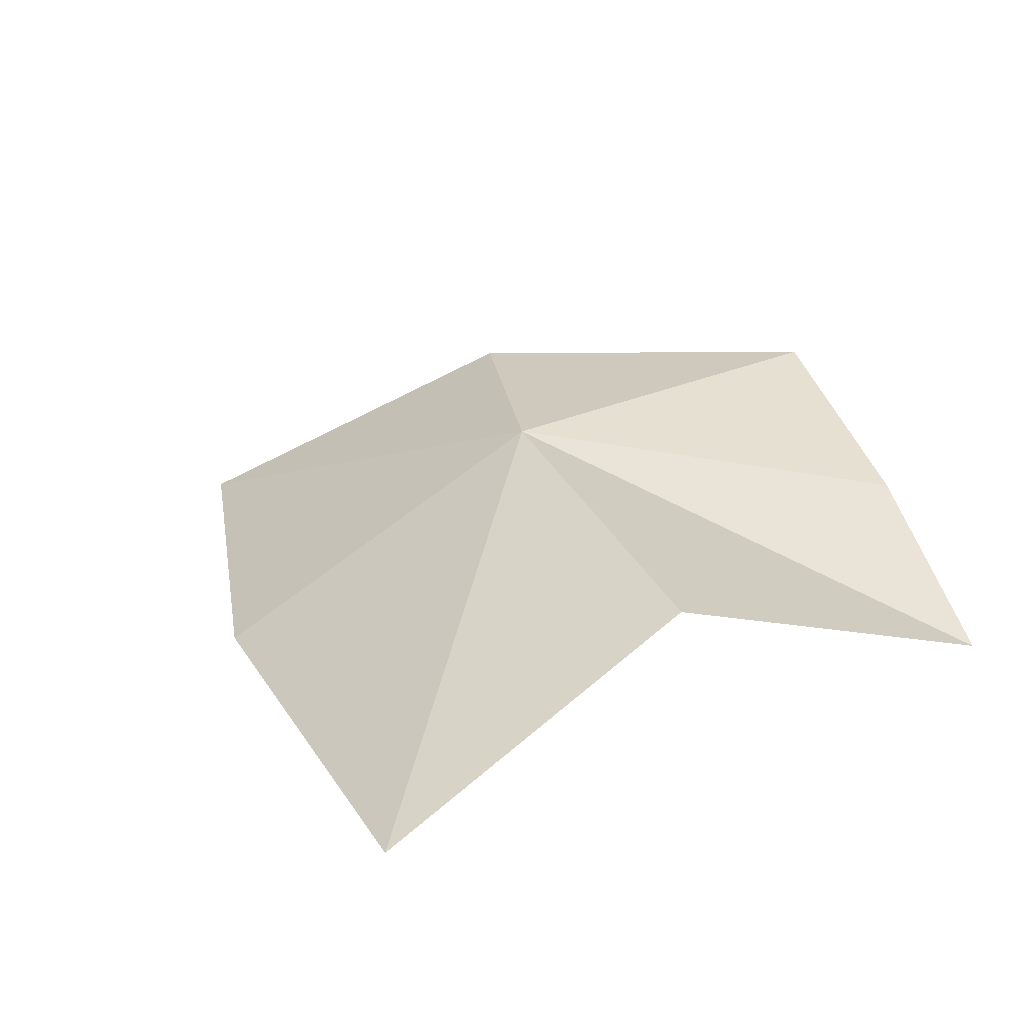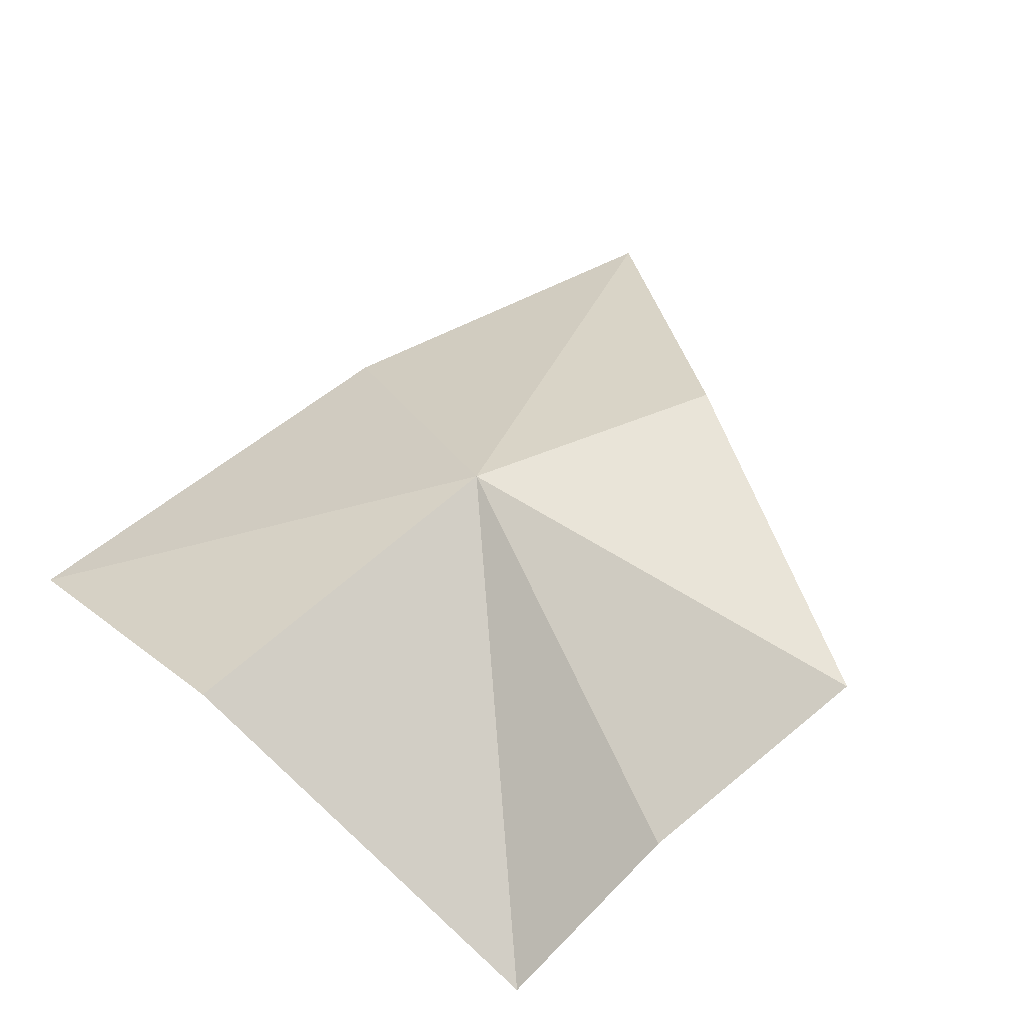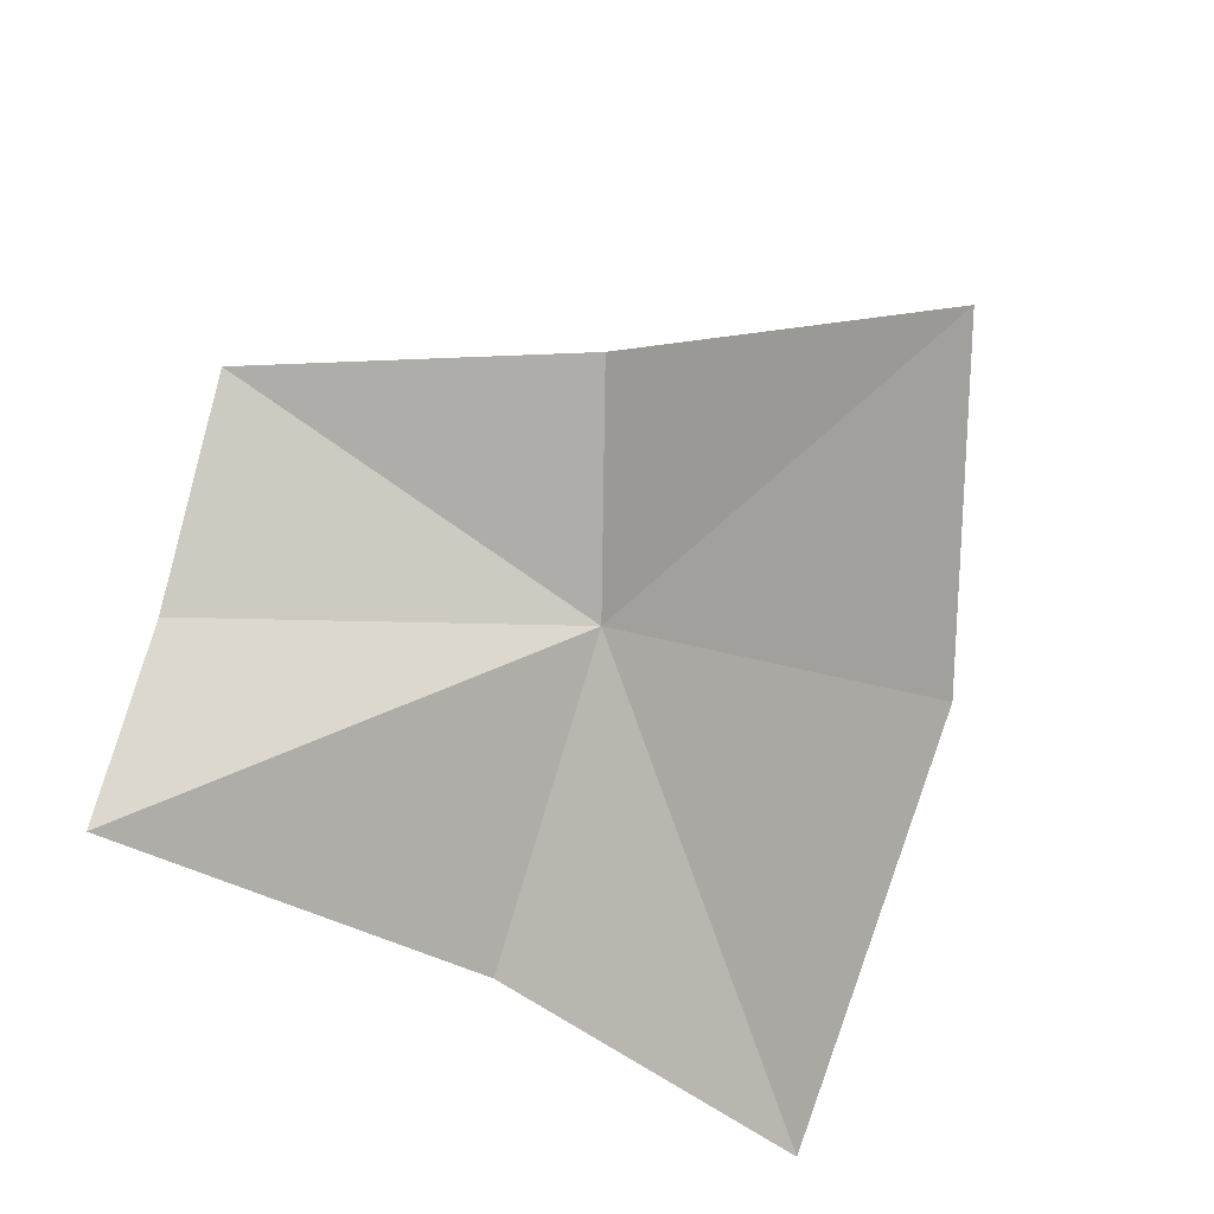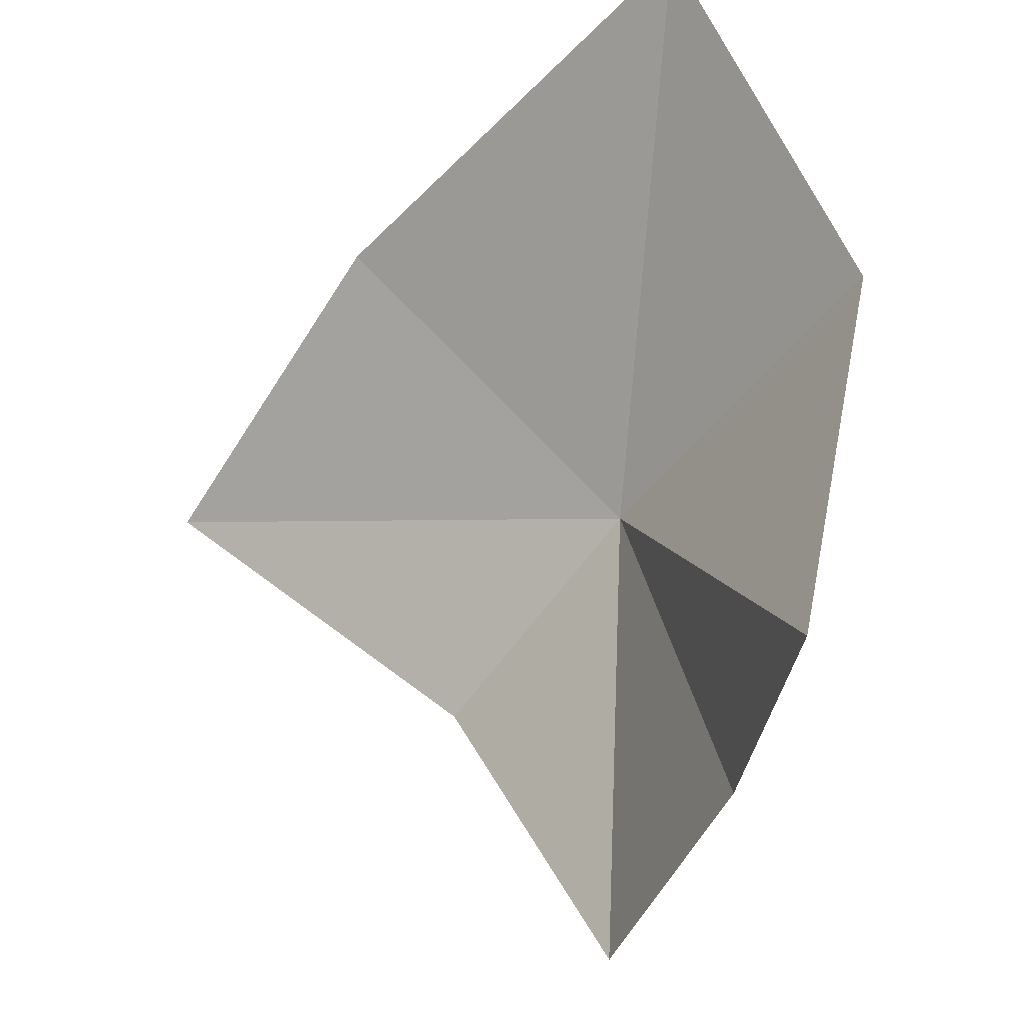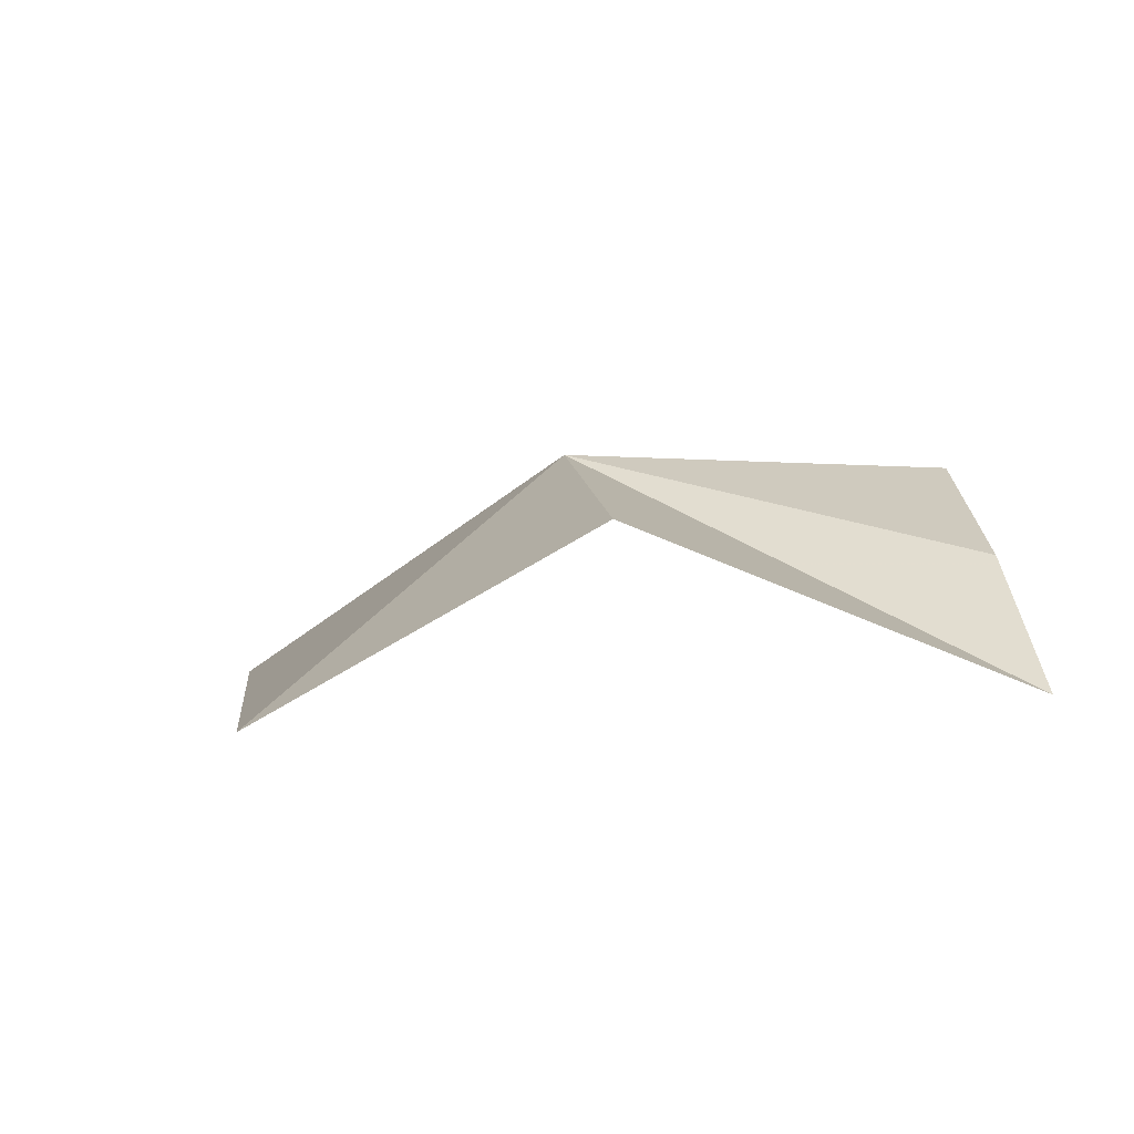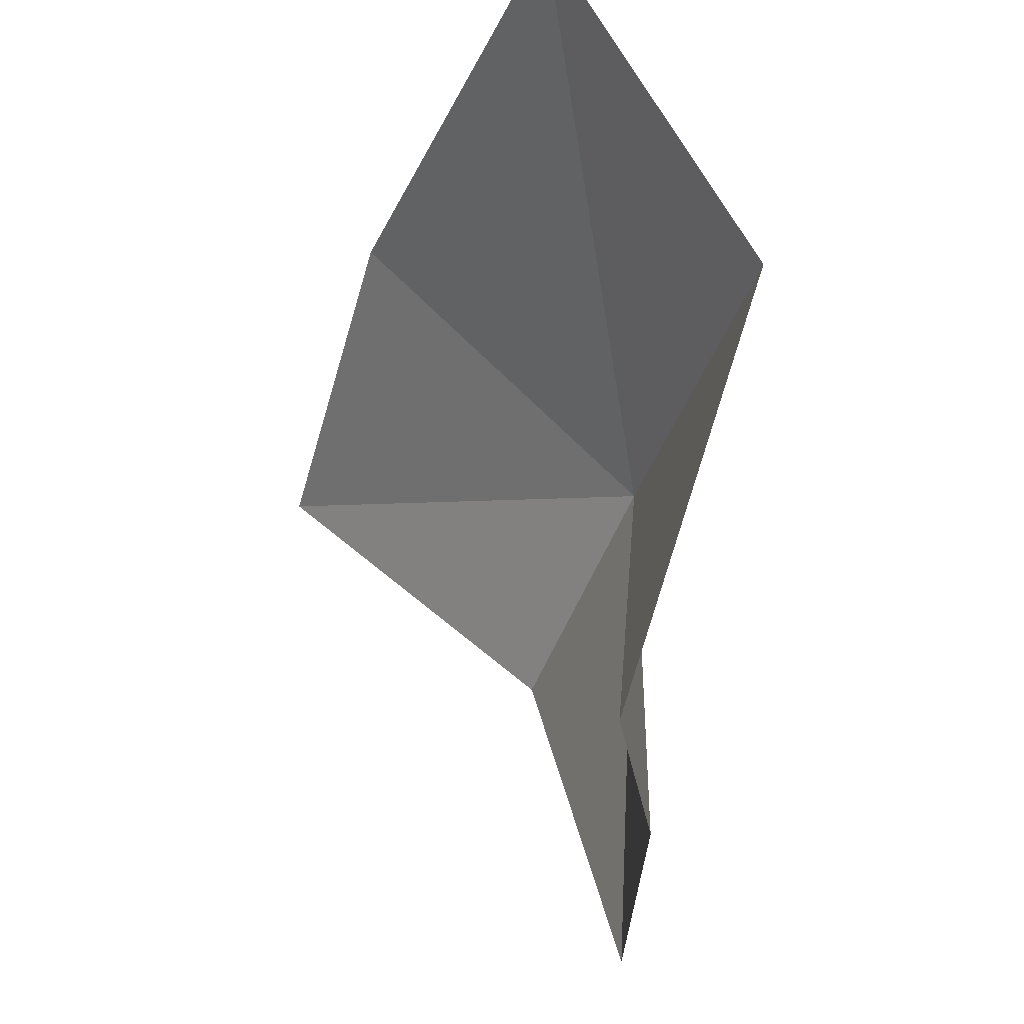
<metadata>
{"format":"obj","ext":"obj","renderer":"f3d","projection":"perspective","resolution":1024,"background":"white","views":[{"elev":23.4,"azim":49.3,"up":"+Y"},{"elev":59.9,"azim":124.1,"up":"+Y"},{"elev":-78.1,"azim":-123.7,"up":"+Y"},{"elev":-26.6,"azim":44.6,"up":"+Z"},{"elev":2.7,"azim":67.0,"up":"+Y"},{"elev":-16.4,"azim":65.6,"up":"+Z"}]}
</metadata>
<code>
v 86.97 113.4 33.54
v 99.85 103 52.24
v 79.75 103.4 46.24
v 65.86 105 37.75
v 76.52 113.2 26.79
v 104.5 103.6 19.28
v 102.9 110.9 38.28
v 96.49 108.9 16.8
v 86.4 112.7 13.07
f 1 3 2
f 1 4 3
f 1 5 4
f 1 7 6
f 1 6 8
f 1 8 9
f 1 9 5
f 1 2 7

</code>
